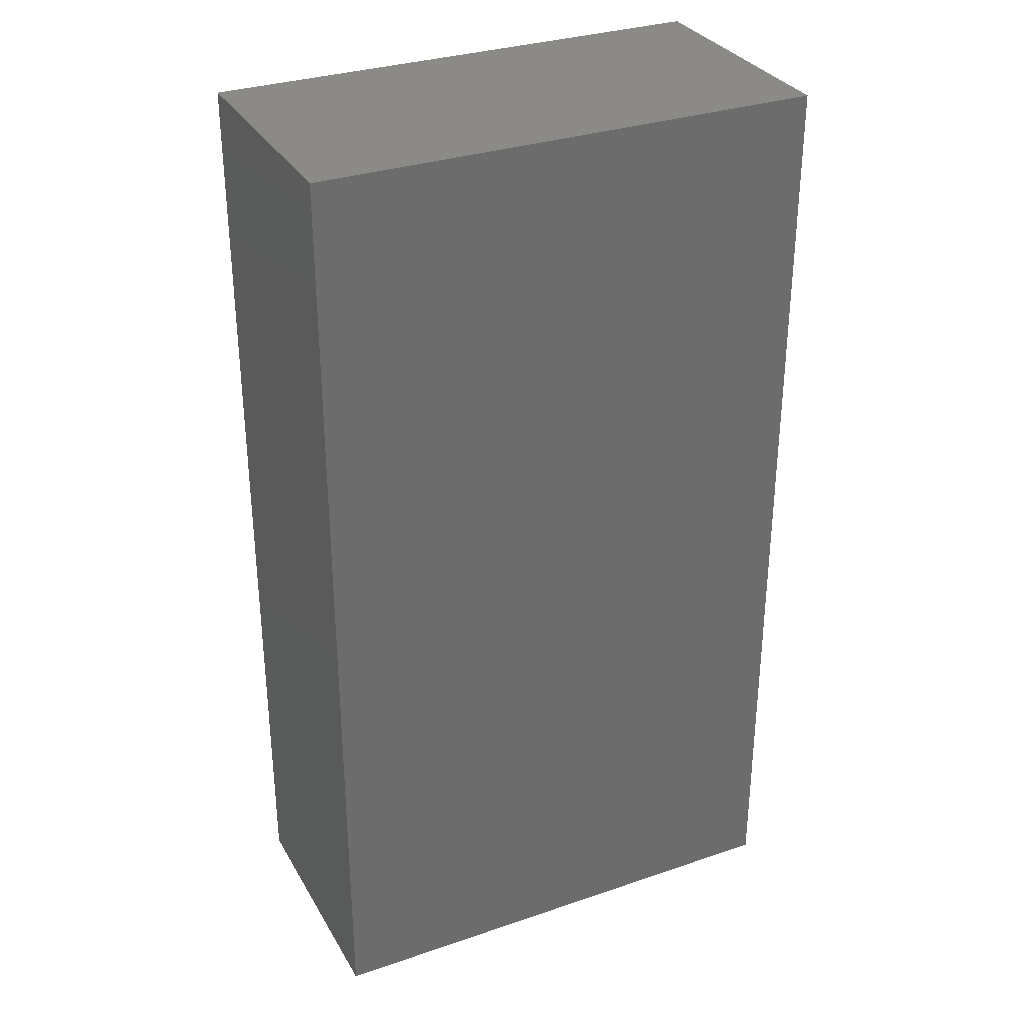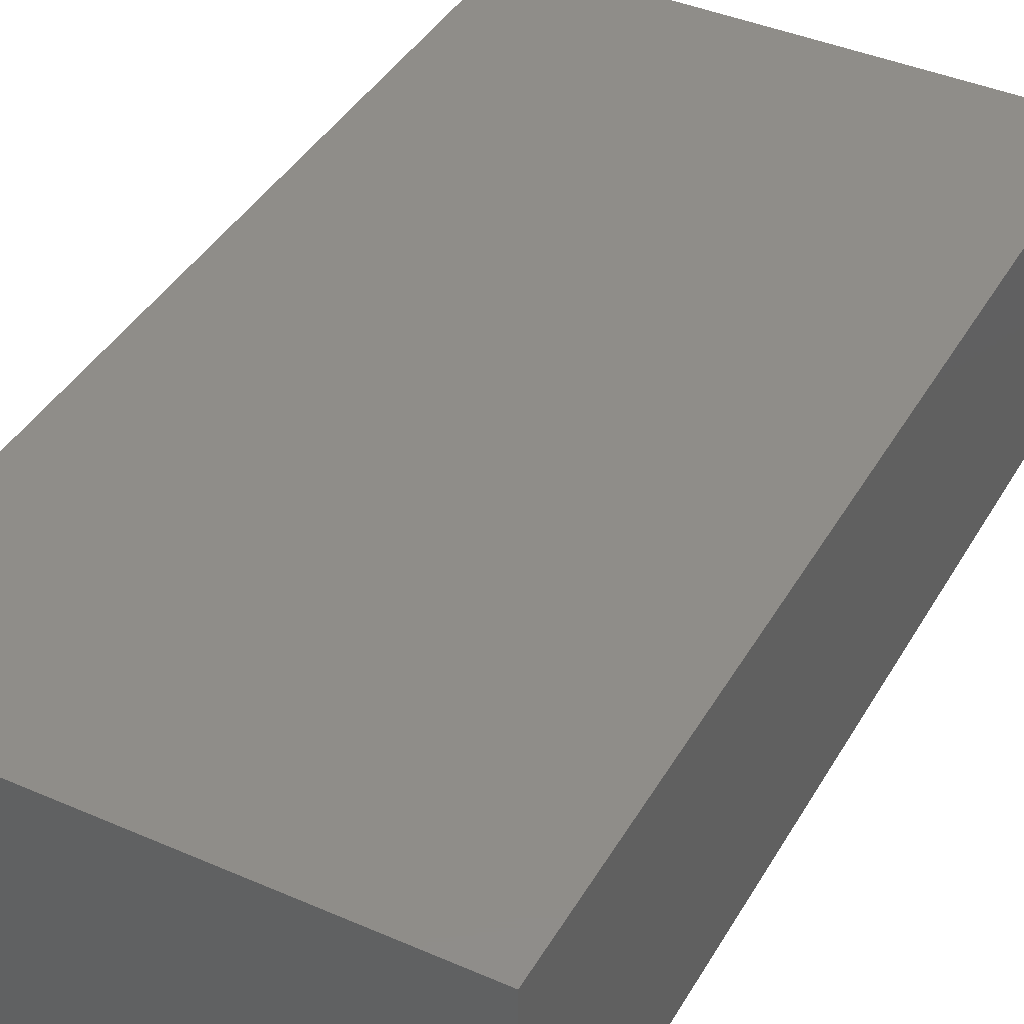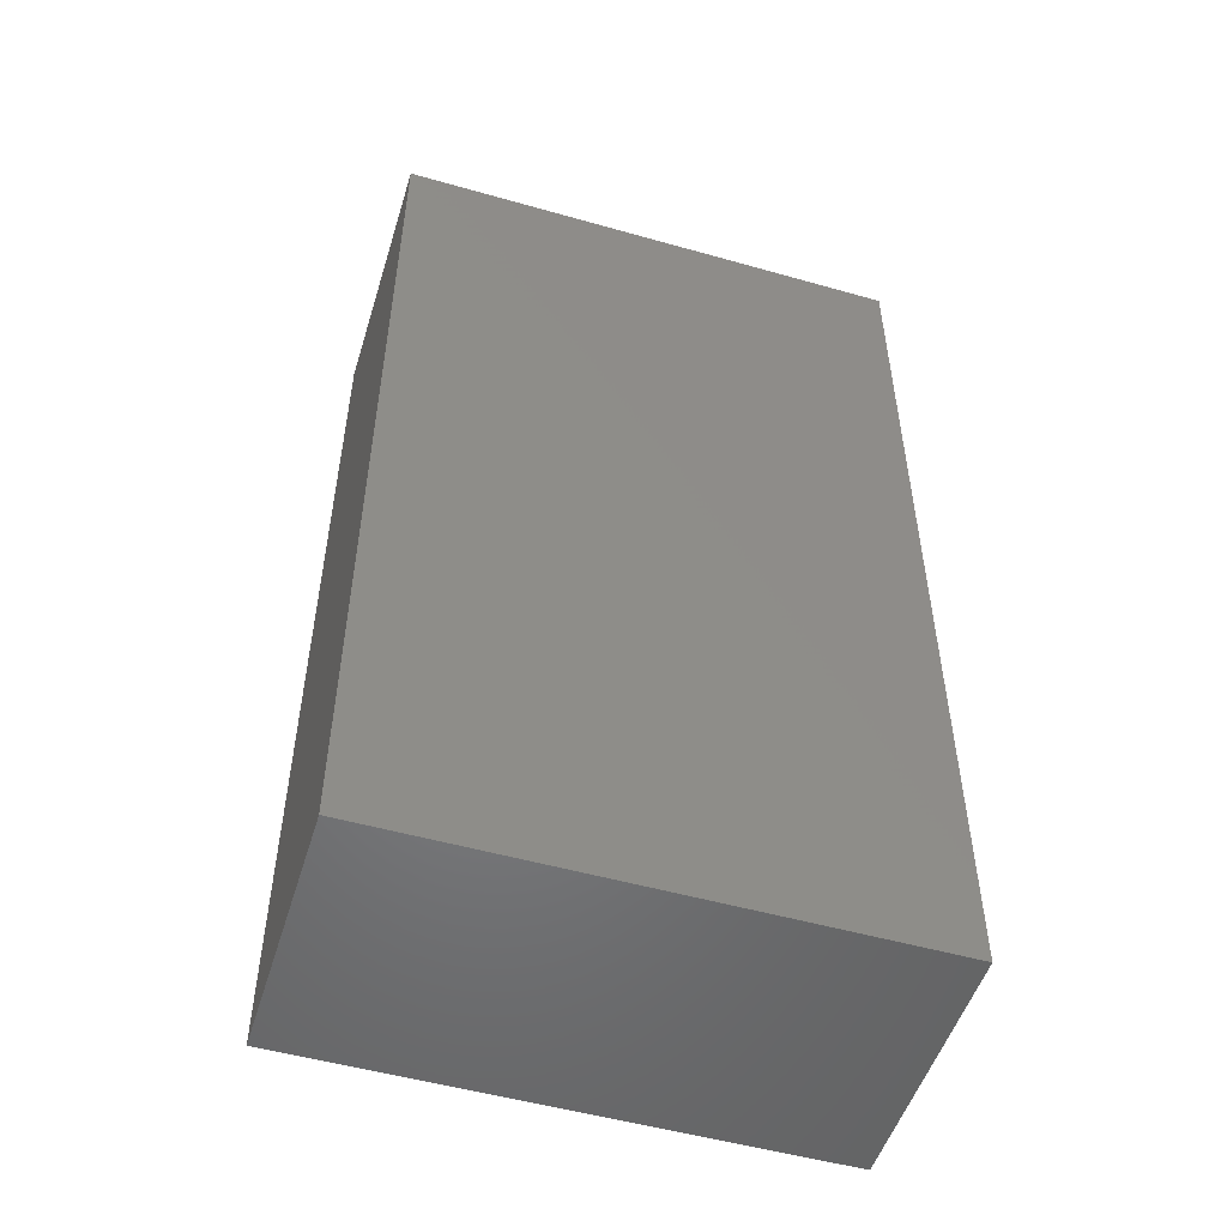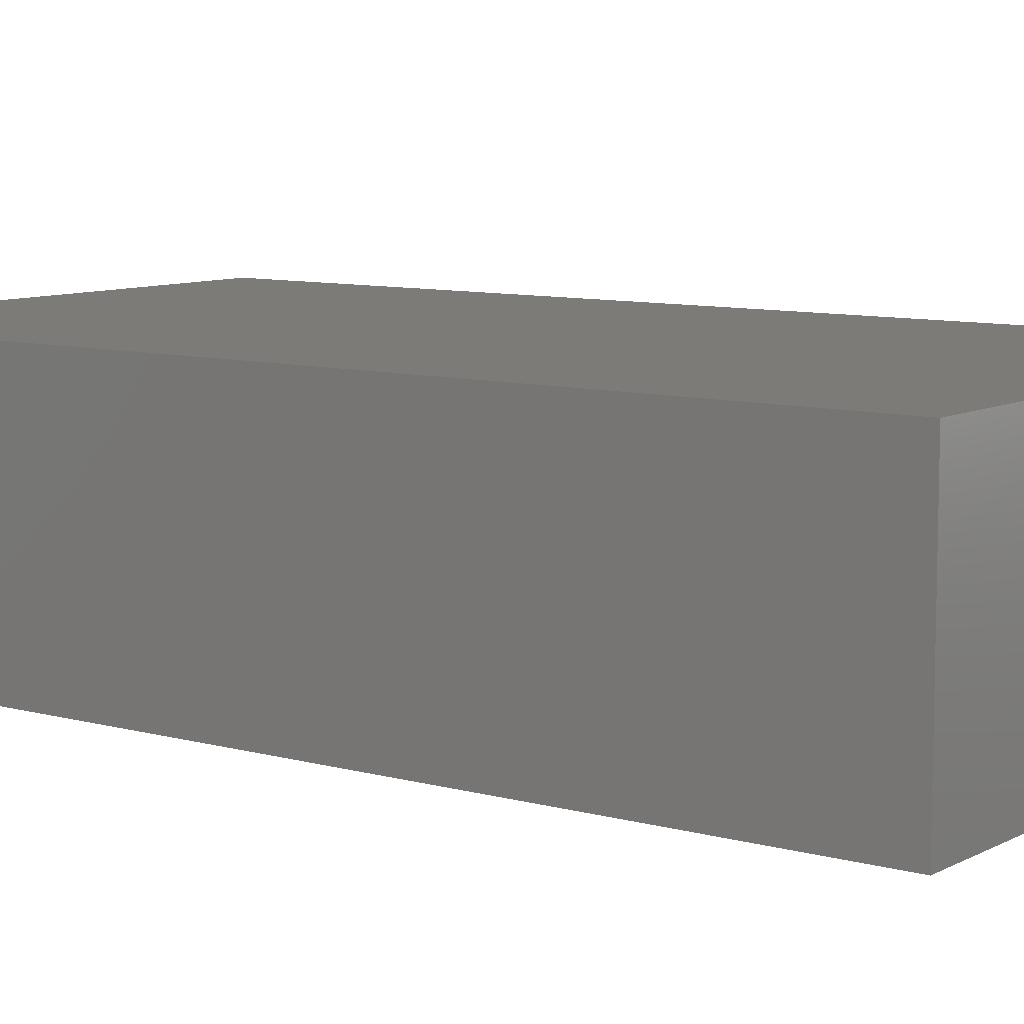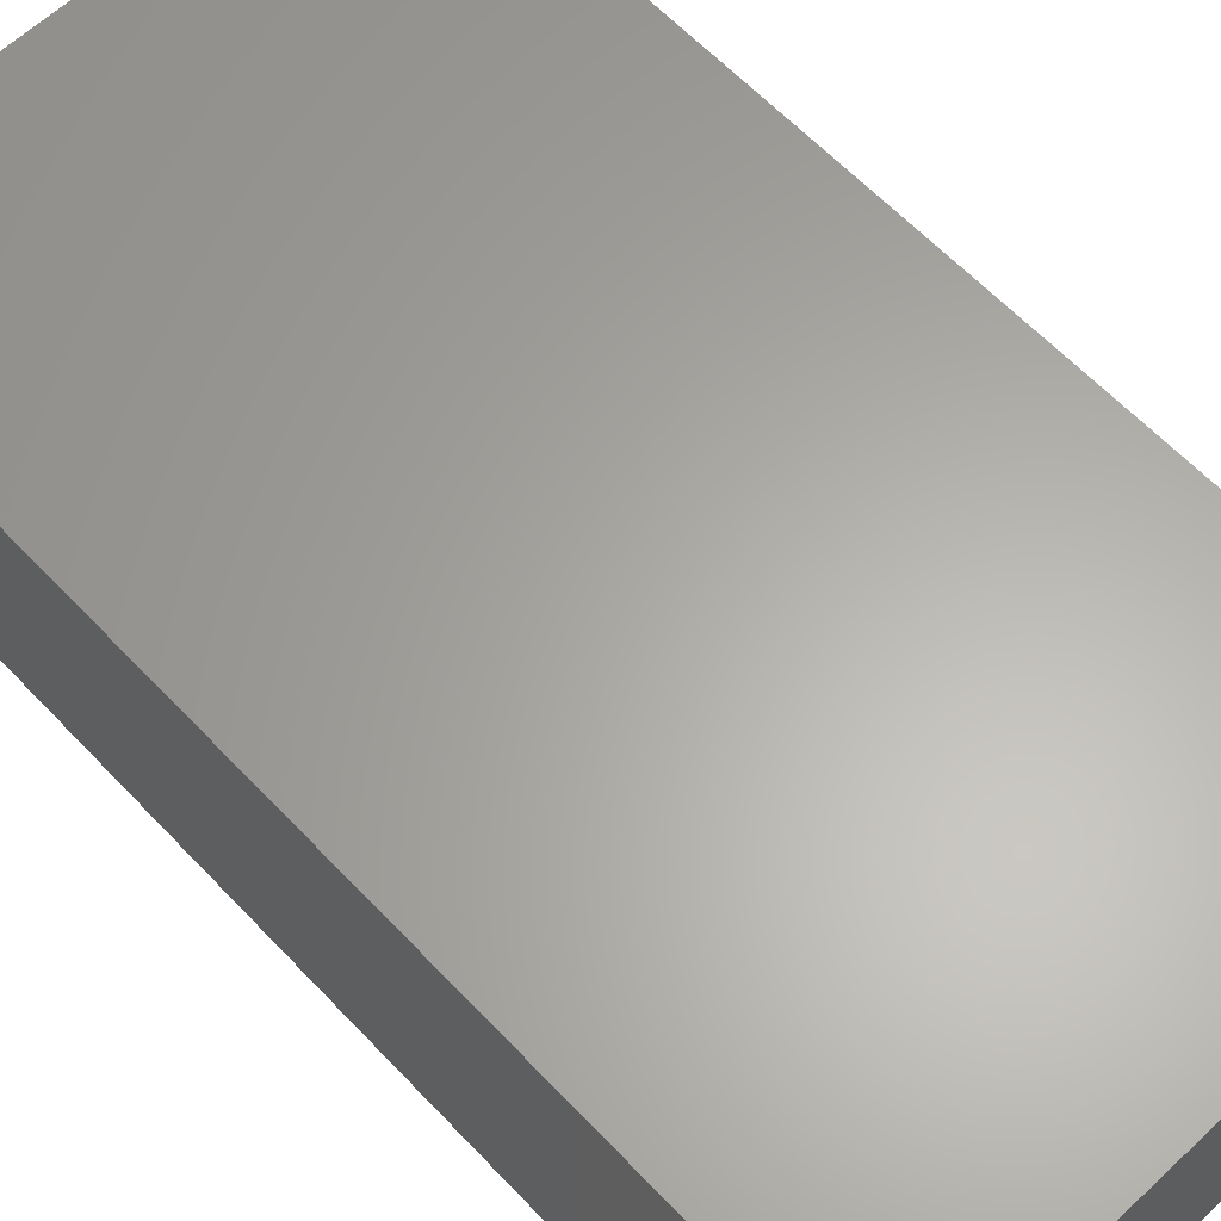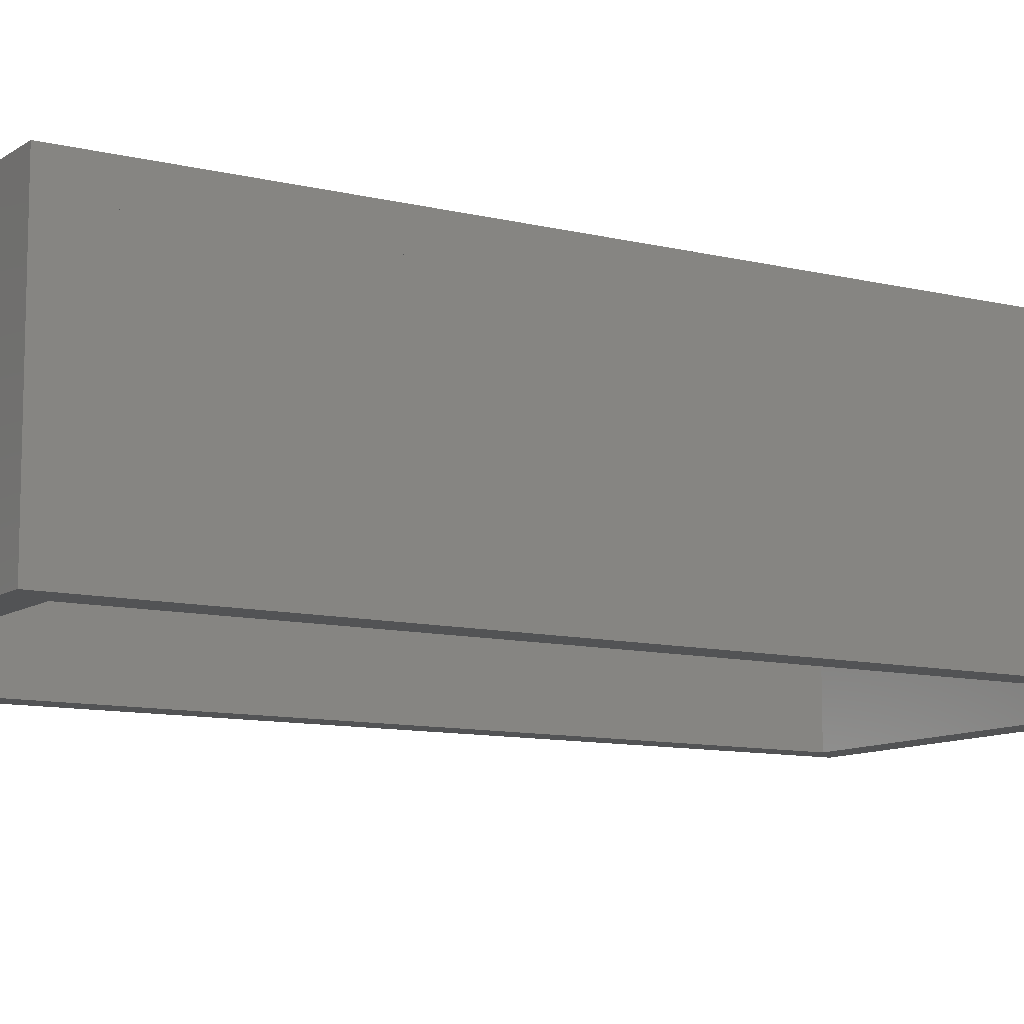
<metadata>
{"format":"stl","ext":"stl","renderer":"f3d","projection":"perspective","resolution":1024,"background":"white","views":[{"elev":31.8,"azim":154.4,"up":"+Z"},{"elev":41.0,"azim":27.9,"up":"+Y"},{"elev":-51.6,"azim":162.9,"up":"+Z"},{"elev":8.8,"azim":126.5,"up":"+Y"},{"elev":62.8,"azim":136.6,"up":"+Y"},{"elev":-10.2,"azim":58.1,"up":"+Y"}]}
</metadata>
<code>
# stl→obj: 20 verts, 44 faces
v -24 270.5 44.66
v -24 291.3 -44.66
v -24 270.5 -44.66
v -24 291.3 44.66
v 24 270.5 44.66
v 24 291.3 44.66
v 24 270.5 -44.66
v 24 291.3 -44.66
v -21 291.3 41.66
v 21 291.3 41.66
v -21 291.3 -41.66
v 21 291.3 -41.66
v 21 270.5 41.66
v 21 270.5 -41.66
v -21 270.5 41.66
v -21 270.5 -41.66
v -24 294.3 44.66
v 24 294.3 -44.66
v -24 294.3 -44.66
v 24 294.3 44.66
f 1 2 3
f 4 2 1
f 5 4 1
f 6 4 5
f 7 6 5
f 8 6 7
f 9 4 10
f 11 4 9
f 11 2 4
f 12 2 11
f 12 8 2
f 10 8 12
f 10 6 8
f 4 6 10
f 13 14 5
f 1 13 5
f 15 13 1
f 3 15 1
f 16 15 3
f 14 7 5
f 14 3 7
f 16 3 14
f 3 8 7
f 2 8 3
f 16 9 15
f 11 9 16
f 15 10 13
f 9 10 15
f 13 12 14
f 10 12 13
f 14 11 16
f 12 11 14
f 2 6 4
f 8 6 2
f 17 18 19
f 20 18 17
f 8 20 6
f 18 20 8
f 4 19 2
f 17 19 4
f 6 17 4
f 20 17 6
f 2 18 8
f 19 18 2

</code>
